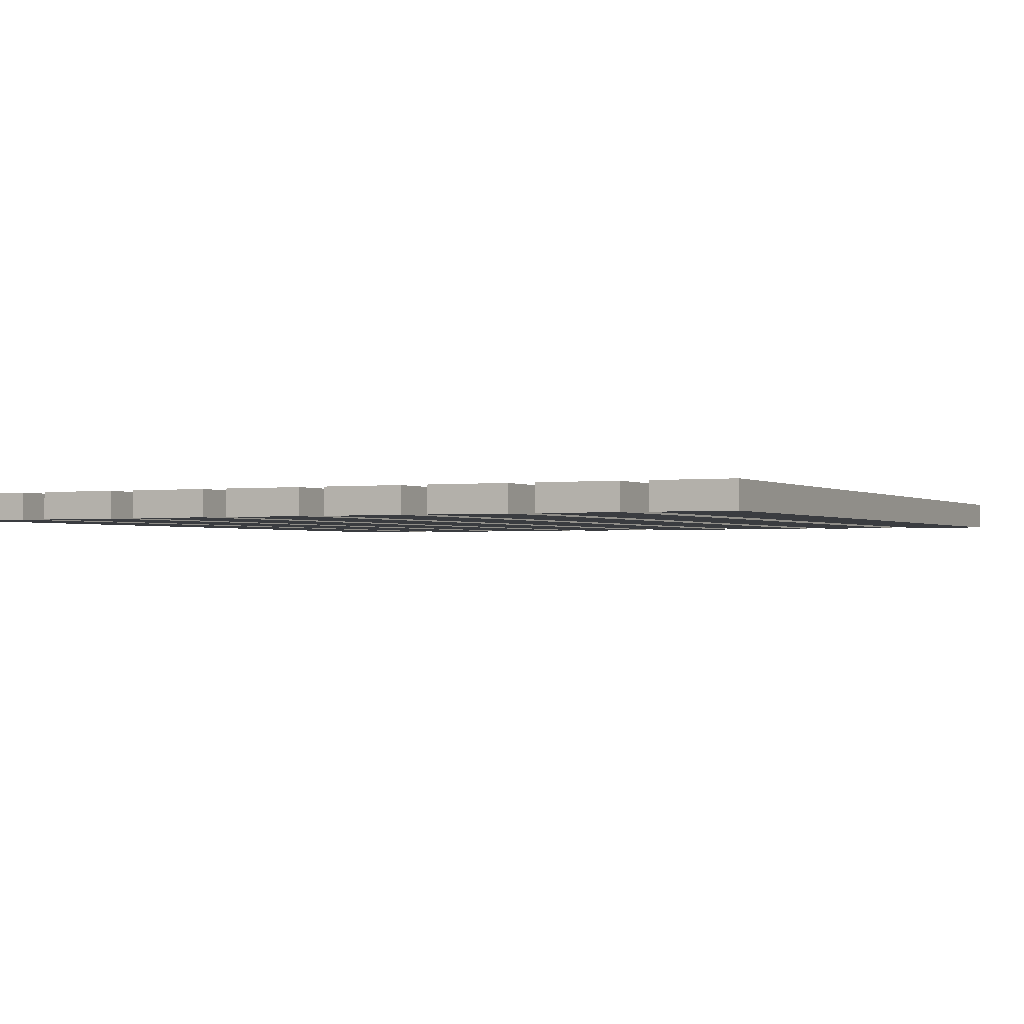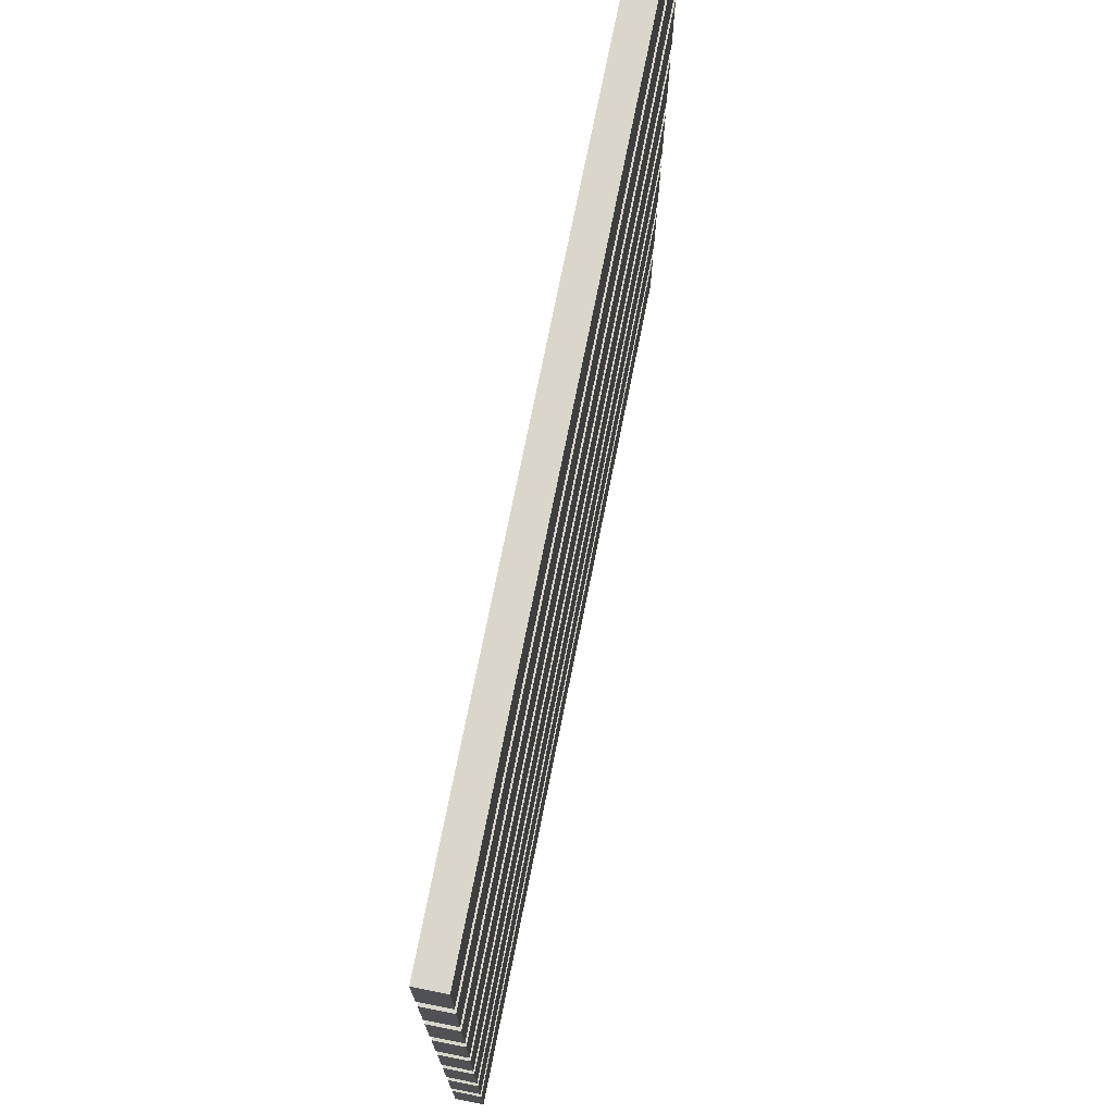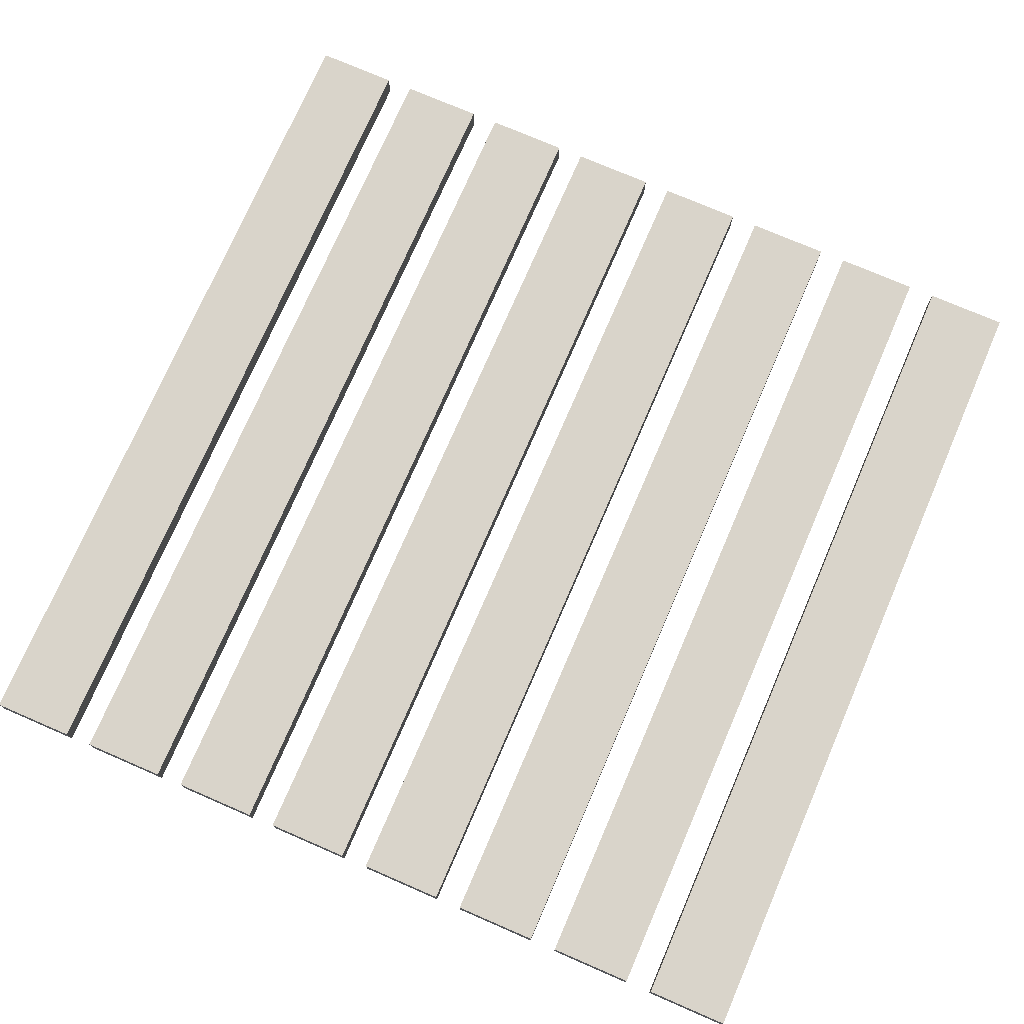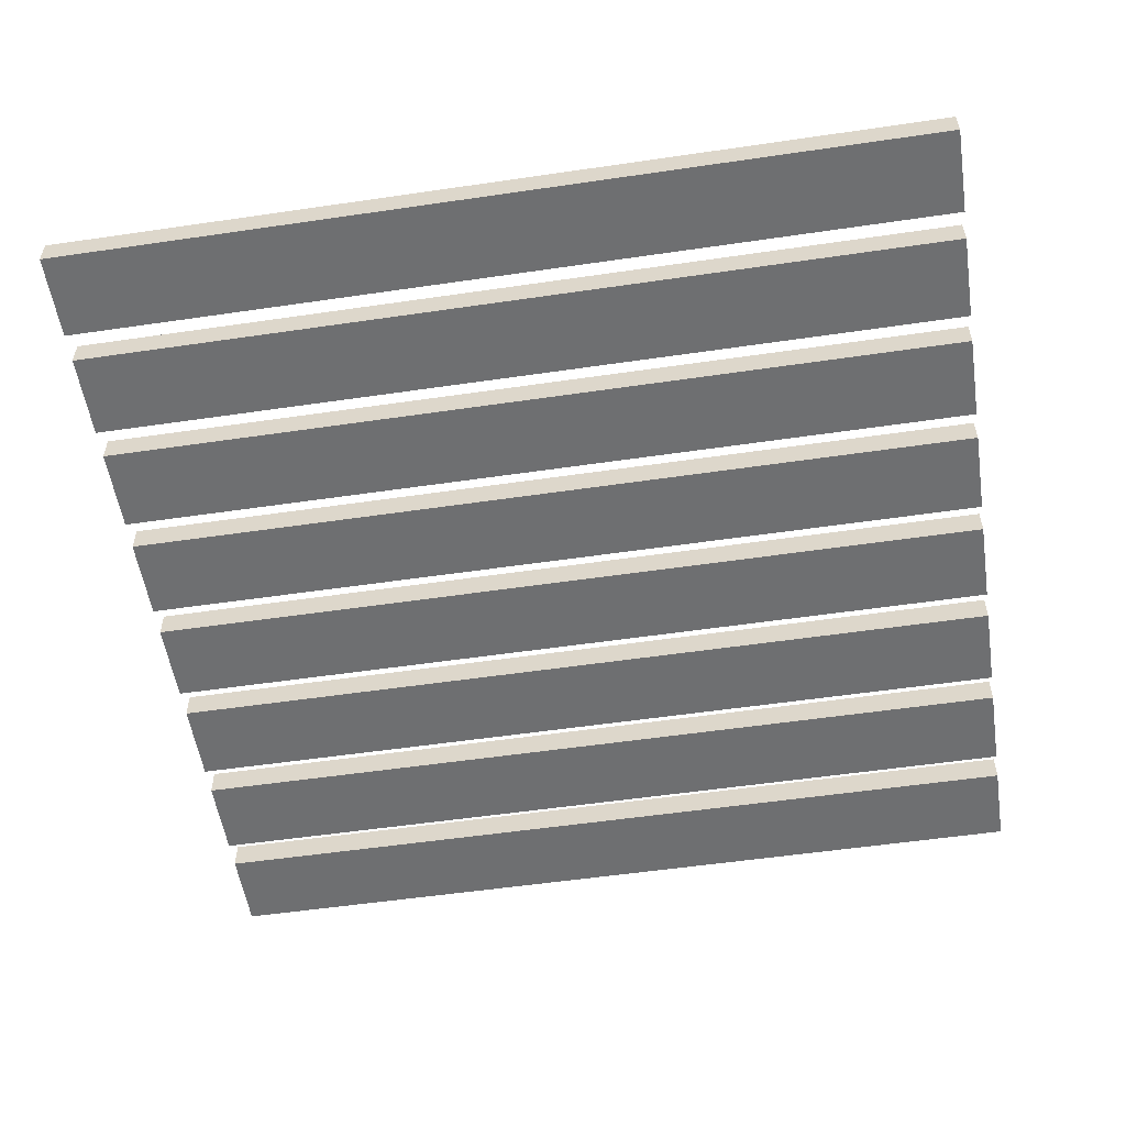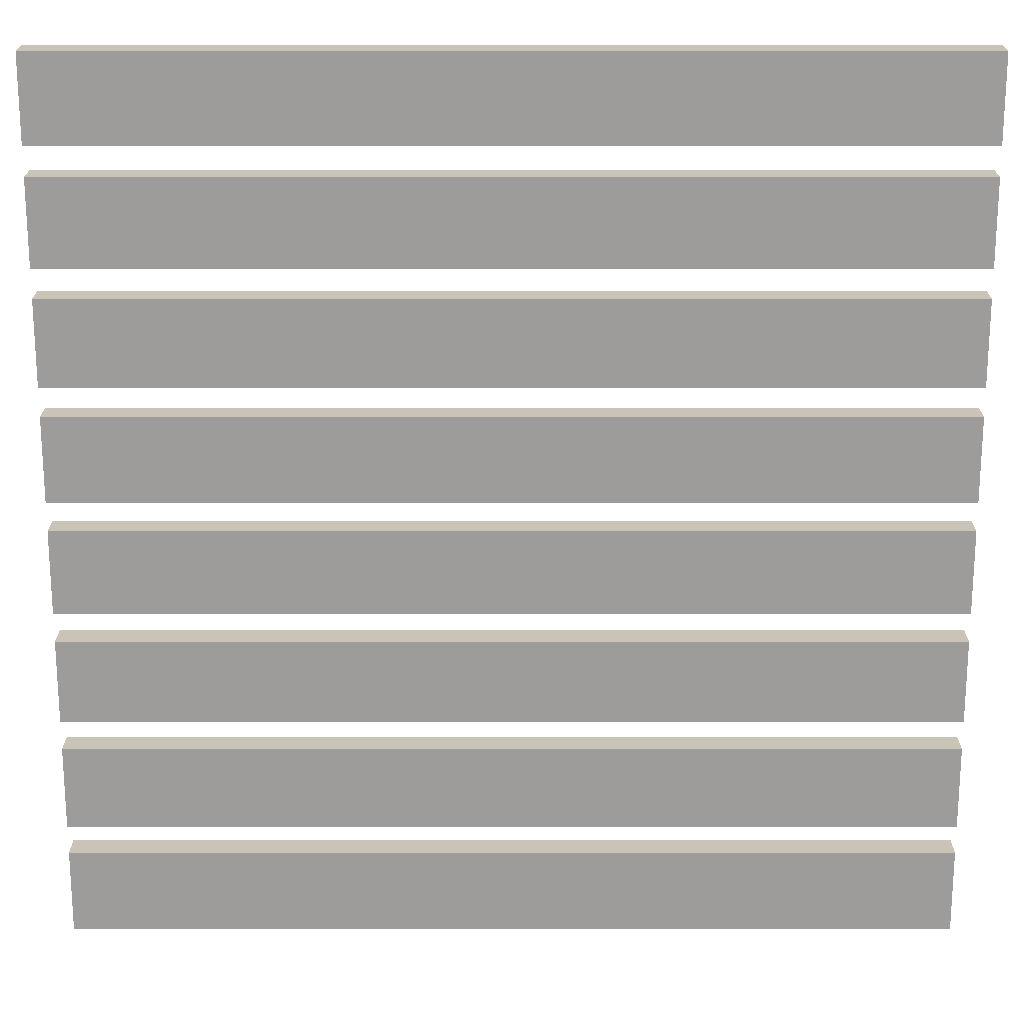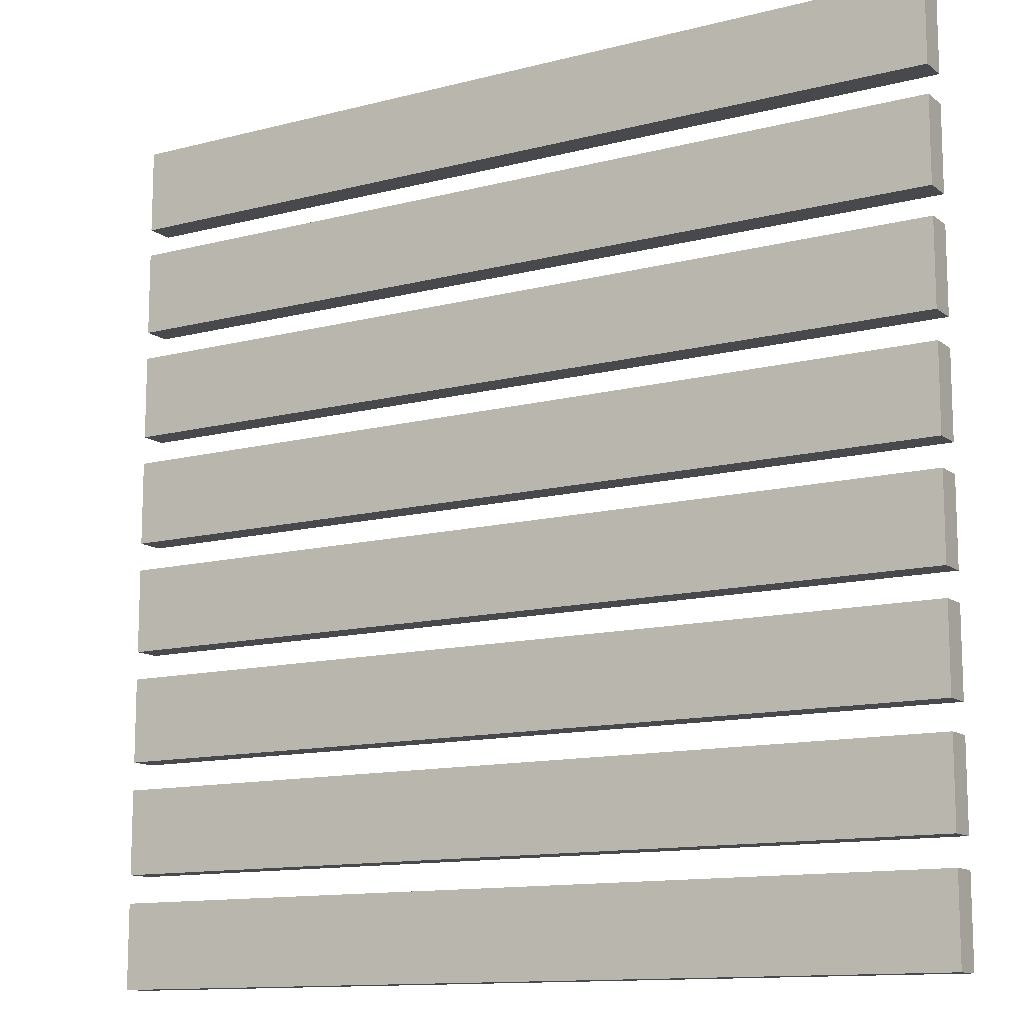
<metadata>
{"format":"obj","ext":"obj","renderer":"f3d","projection":"perspective","resolution":1024,"background":"white","views":[{"elev":-1.5,"azim":116.3,"up":"+Y"},{"elev":74.0,"azim":-78.7,"up":"+Z"},{"elev":74.8,"azim":113.4,"up":"+Y"},{"elev":-54.6,"azim":8.8,"up":"+Y"},{"elev":19.9,"azim":-180.0,"up":"+Z"},{"elev":-12.5,"azim":-148.8,"up":"+Z"}]}
</metadata>
<code>
o cube
v 0.4844 0.3125 -0.3906
v 0.4844 0.3125 -0.4844
v 0.4844 0.2812 -0.3906
v 0.4844 0.2812 -0.4844
v -0.4844 0.3125 -0.4844
v -0.4844 0.3125 -0.3906
v -0.4844 0.2812 -0.4844
v -0.4844 0.2812 -0.3906
f 4 7 5 2
f 3 4 2 1
f 8 3 1 6
f 7 8 6 5
f 6 1 2 5
f 7 4 3 8
o cube
v 0.4844 0.3125 -0.2656
v 0.4844 0.3125 -0.3594
v 0.4844 0.2812 -0.2656
v 0.4844 0.2812 -0.3594
v -0.4844 0.3125 -0.3594
v -0.4844 0.3125 -0.2656
v -0.4844 0.2812 -0.3594
v -0.4844 0.2812 -0.2656
f 12 15 13 10
f 11 12 10 9
f 16 11 9 14
f 15 16 14 13
f 14 9 10 13
f 15 12 11 16
o cube
v 0.4844 0.3125 -0.1406
v 0.4844 0.3125 -0.2344
v 0.4844 0.2812 -0.1406
v 0.4844 0.2812 -0.2344
v -0.4844 0.3125 -0.2344
v -0.4844 0.3125 -0.1406
v -0.4844 0.2812 -0.2344
v -0.4844 0.2812 -0.1406
f 20 23 21 18
f 19 20 18 17
f 24 19 17 22
f 23 24 22 21
f 22 17 18 21
f 23 20 19 24
o cube
v 0.4844 0.3125 -0.01562
v 0.4844 0.3125 -0.1094
v 0.4844 0.2812 -0.01562
v 0.4844 0.2812 -0.1094
v -0.4844 0.3125 -0.1094
v -0.4844 0.3125 -0.01562
v -0.4844 0.2812 -0.1094
v -0.4844 0.2812 -0.01562
f 28 31 29 26
f 27 28 26 25
f 32 27 25 30
f 31 32 30 29
f 30 25 26 29
f 31 28 27 32
o cube
v 0.4844 0.3125 0.1094
v 0.4844 0.3125 0.01562
v 0.4844 0.2812 0.1094
v 0.4844 0.2812 0.01562
v -0.4844 0.3125 0.01562
v -0.4844 0.3125 0.1094
v -0.4844 0.2812 0.01562
v -0.4844 0.2812 0.1094
f 36 39 37 34
f 35 36 34 33
f 40 35 33 38
f 39 40 38 37
f 38 33 34 37
f 39 36 35 40
o cube
v 0.4844 0.3125 0.2344
v 0.4844 0.3125 0.1406
v 0.4844 0.2812 0.2344
v 0.4844 0.2812 0.1406
v -0.4844 0.3125 0.1406
v -0.4844 0.3125 0.2344
v -0.4844 0.2812 0.1406
v -0.4844 0.2812 0.2344
f 44 47 45 42
f 43 44 42 41
f 48 43 41 46
f 47 48 46 45
f 46 41 42 45
f 47 44 43 48
o cube
v 0.4844 0.3125 0.3594
v 0.4844 0.3125 0.2656
v 0.4844 0.2812 0.3594
v 0.4844 0.2812 0.2656
v -0.4844 0.3125 0.2656
v -0.4844 0.3125 0.3594
v -0.4844 0.2812 0.2656
v -0.4844 0.2812 0.3594
f 52 55 53 50
f 51 52 50 49
f 56 51 49 54
f 55 56 54 53
f 54 49 50 53
f 55 52 51 56
o cube
v 0.4844 0.3125 0.4844
v 0.4844 0.3125 0.3906
v 0.4844 0.2812 0.4844
v 0.4844 0.2812 0.3906
v -0.4844 0.3125 0.3906
v -0.4844 0.3125 0.4844
v -0.4844 0.2812 0.3906
v -0.4844 0.2812 0.4844
f 60 63 61 58
f 59 60 58 57
f 64 59 57 62
f 63 64 62 61
f 62 57 58 61
f 63 60 59 64

</code>
